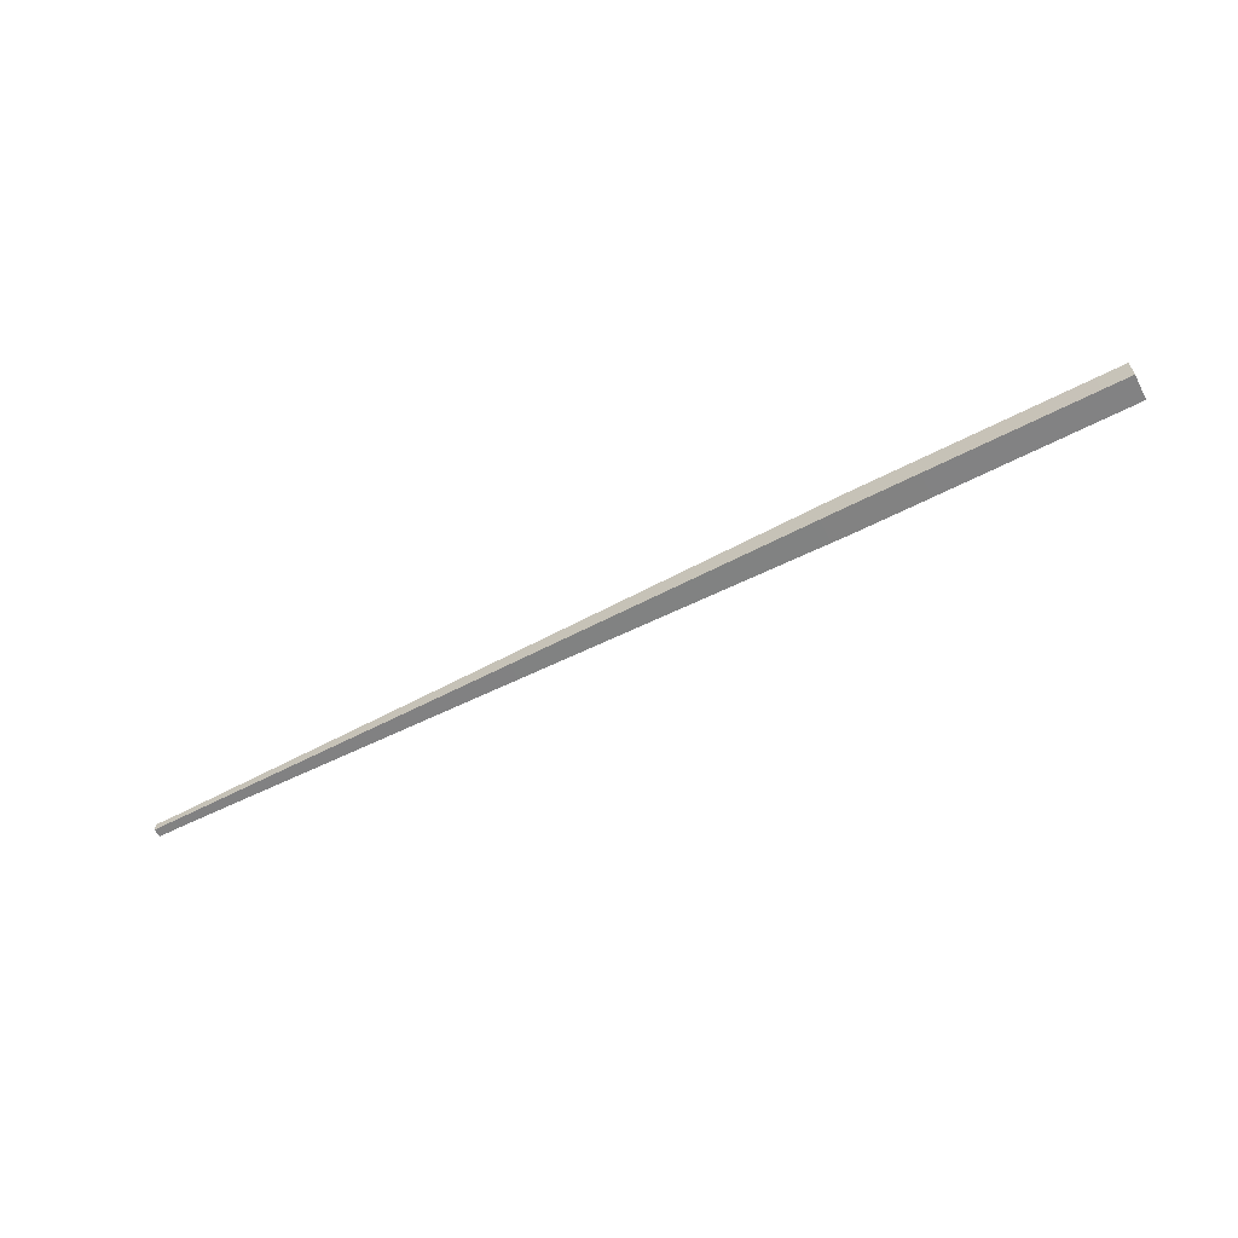
<metadata>
{"format":"obj","ext":"obj","renderer":"f3d","projection":"perspective","resolution":1024,"background":"white","views":[{"elev":-60.9,"azim":-152.3,"up":"+Y"}]}
</metadata>
<code>
v -2.183 0 0.05736
v 2.183 0.03794 0.01942
v -2.183 0.1147 0.05736
v 2.183 0.07678 0.01942
v -2.183 0.1147 -0.05736
v 2.183 0.07678 -0.01942
v -2.183 0 -0.05736
v 2.183 0.03794 -0.01942
v -1.004 0.1147 -0.05736
v -1.004 0.1147 0.05736
v -1.004 0 0.05736
v -1.004 0 -0.05736
v 2.069 0.03794 0.01942
v 2.069 0.07678 0.01942
v 2.069 0.07678 -0.01942
v 2.069 0.03794 -0.01942
v -2.123 0.1147 -0.05736
v -2.123 0.1147 0.05736
v -2.123 0 0.05736
v -2.123 0 -0.05736
v 2.165 0.03794 0.01942
v 2.165 0.07678 0.01942
v 2.165 0.07678 -0.01942
v 2.165 0.03794 -0.01942
v -2.062 0 0.05736
v -2.062 0.1147 0.05736
v -2.062 0.1147 -0.05736
v -2.062 0 -0.05736
f 10 11 13 14
f 9 10 14 15
f 12 9 15 16
f 11 12 16 13
f 2 8 6 4
f 7 1 3 5
f 17 18 26 27
f 18 19 25 26
f 19 20 28 25
f 20 17 27 28
f 14 13 21 22
f 15 14 22 23
f 16 15 23 24
f 13 16 24 21
f 3 18 17 5
f 1 19 18 3
f 7 20 19 1
f 5 17 20 7
f 22 21 2 4
f 23 22 4 6
f 24 23 6 8
f 21 24 8 2
f 26 25 11 10
f 27 26 10 9
f 28 27 9 12
f 25 28 12 11

</code>
